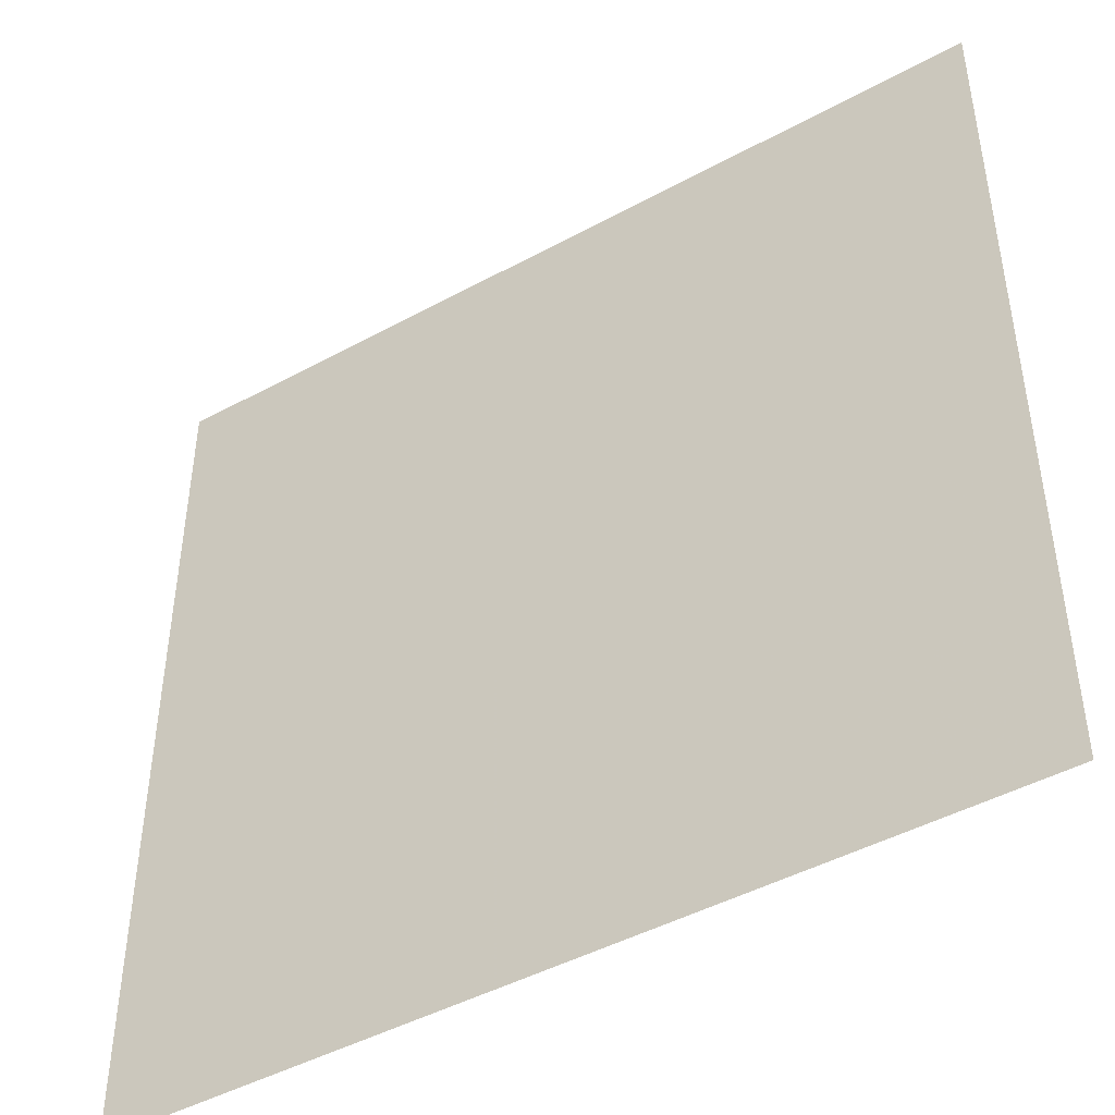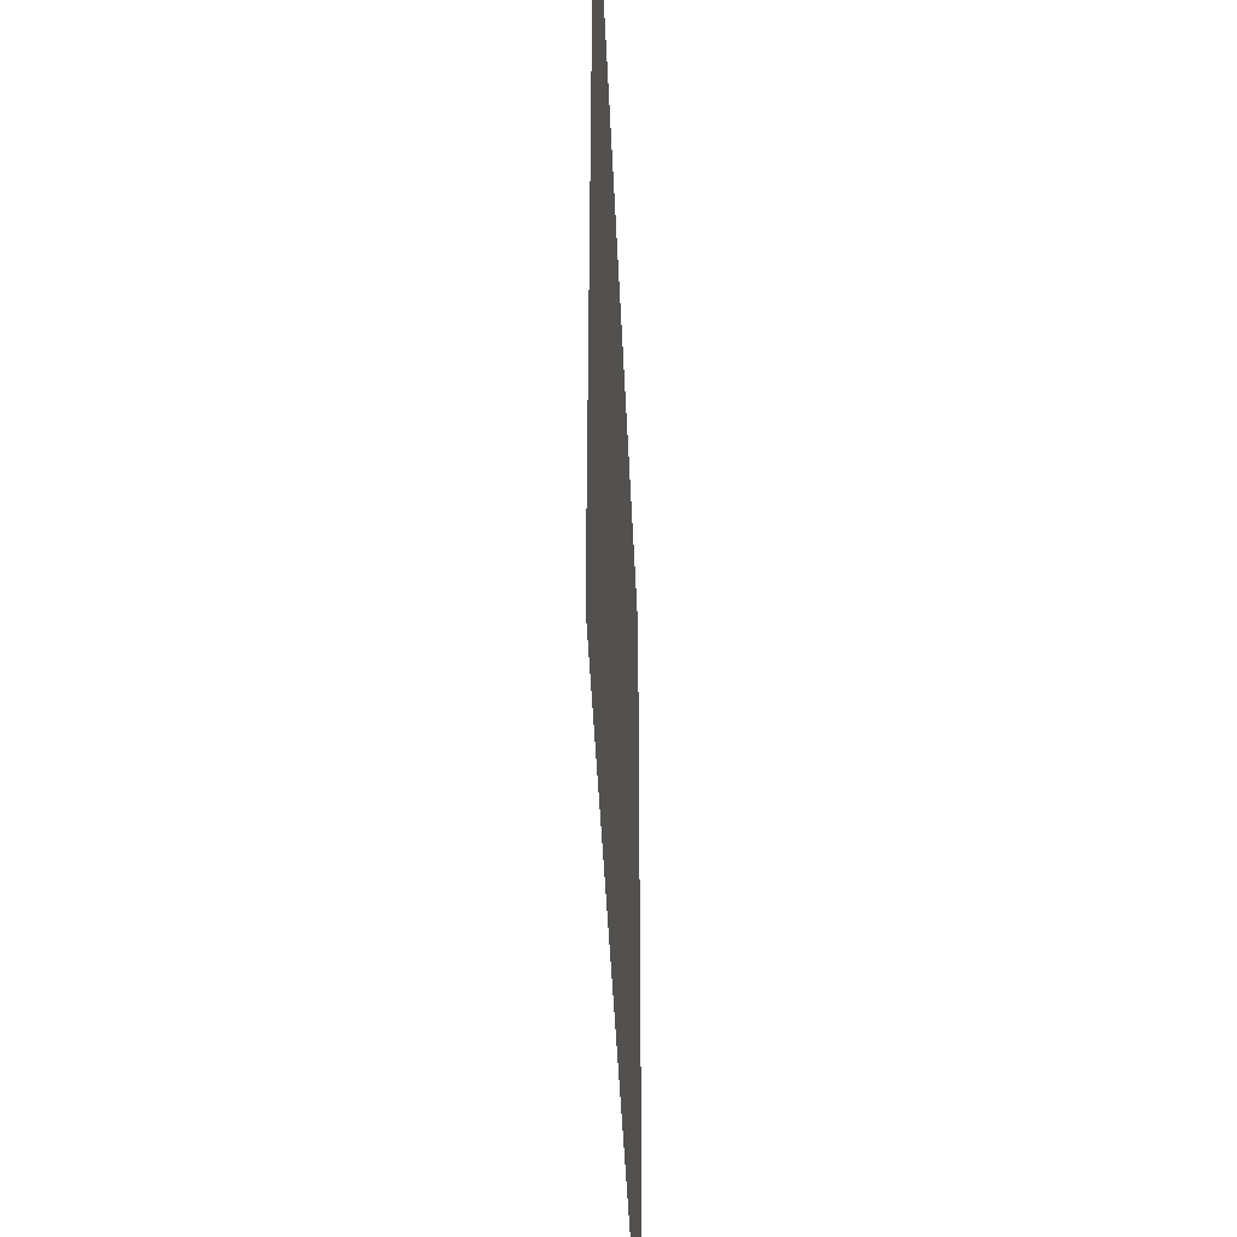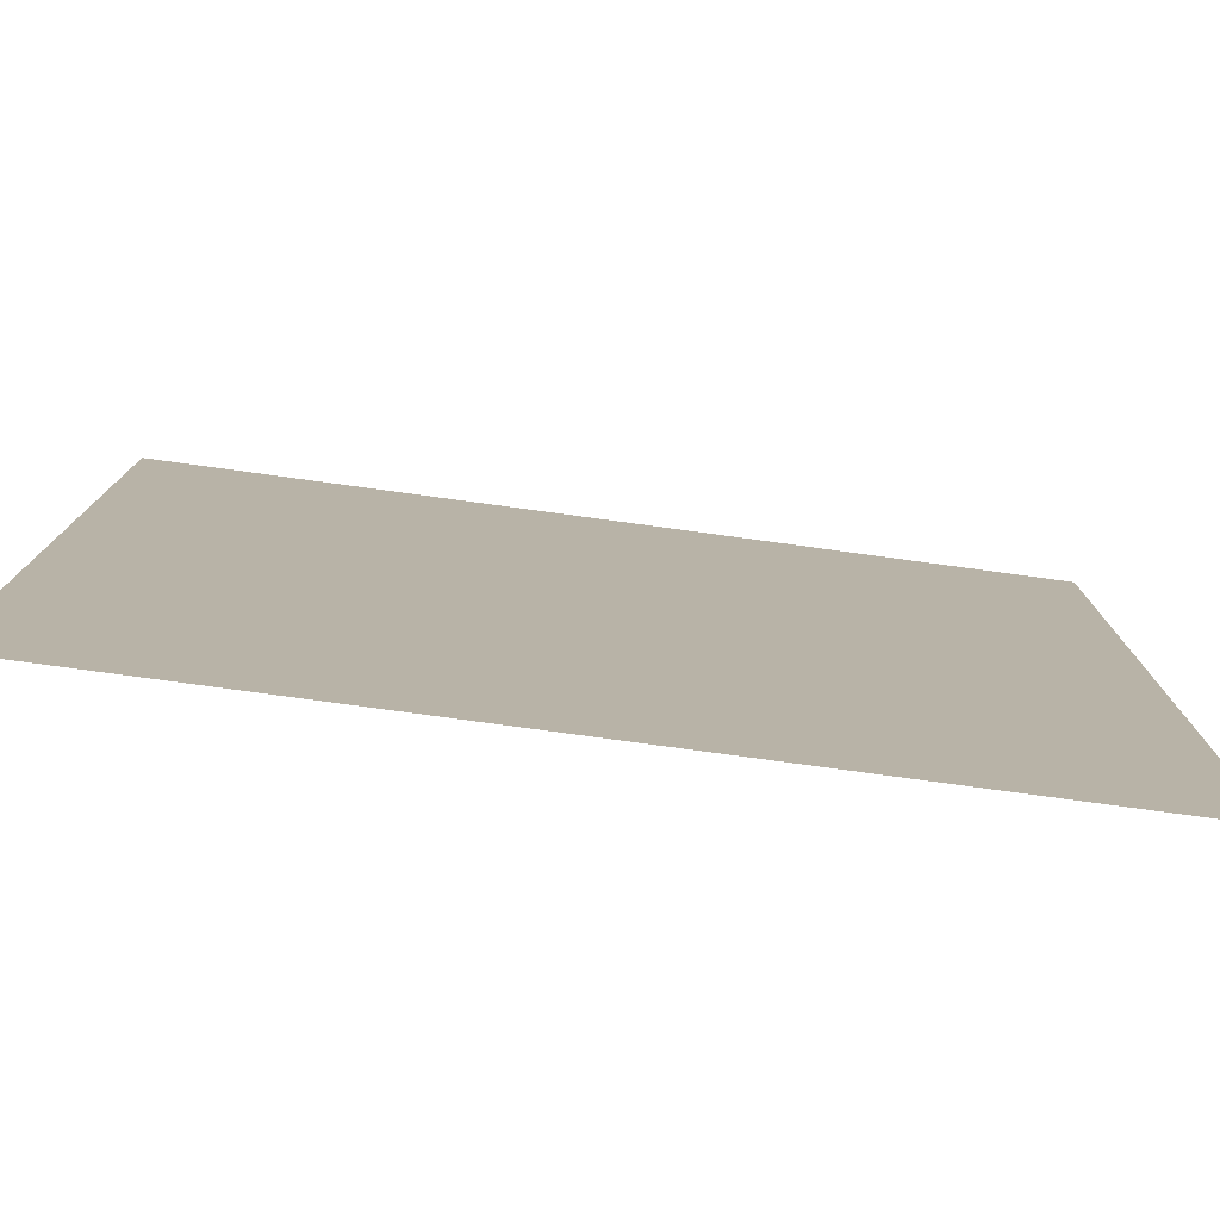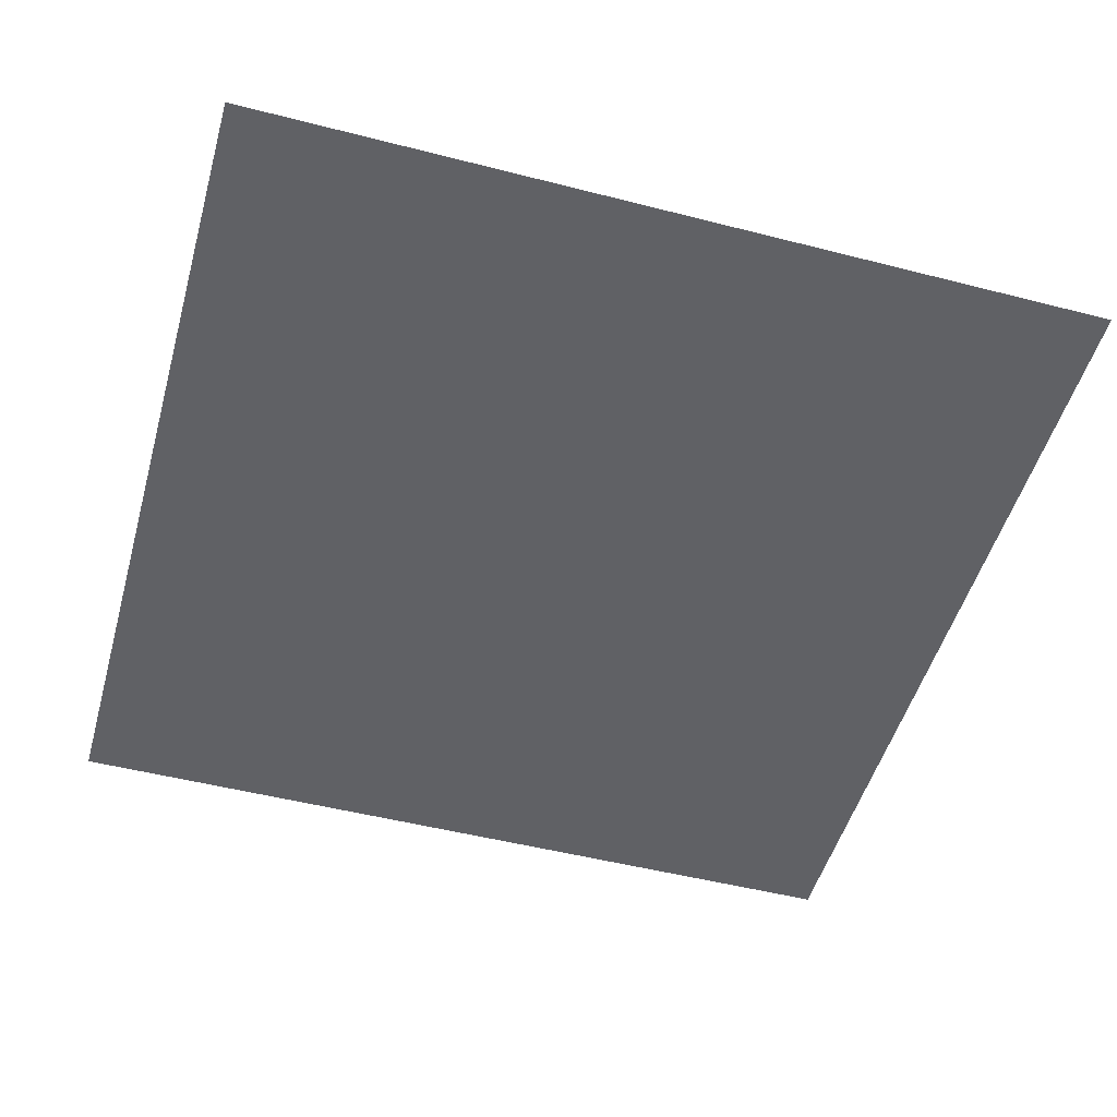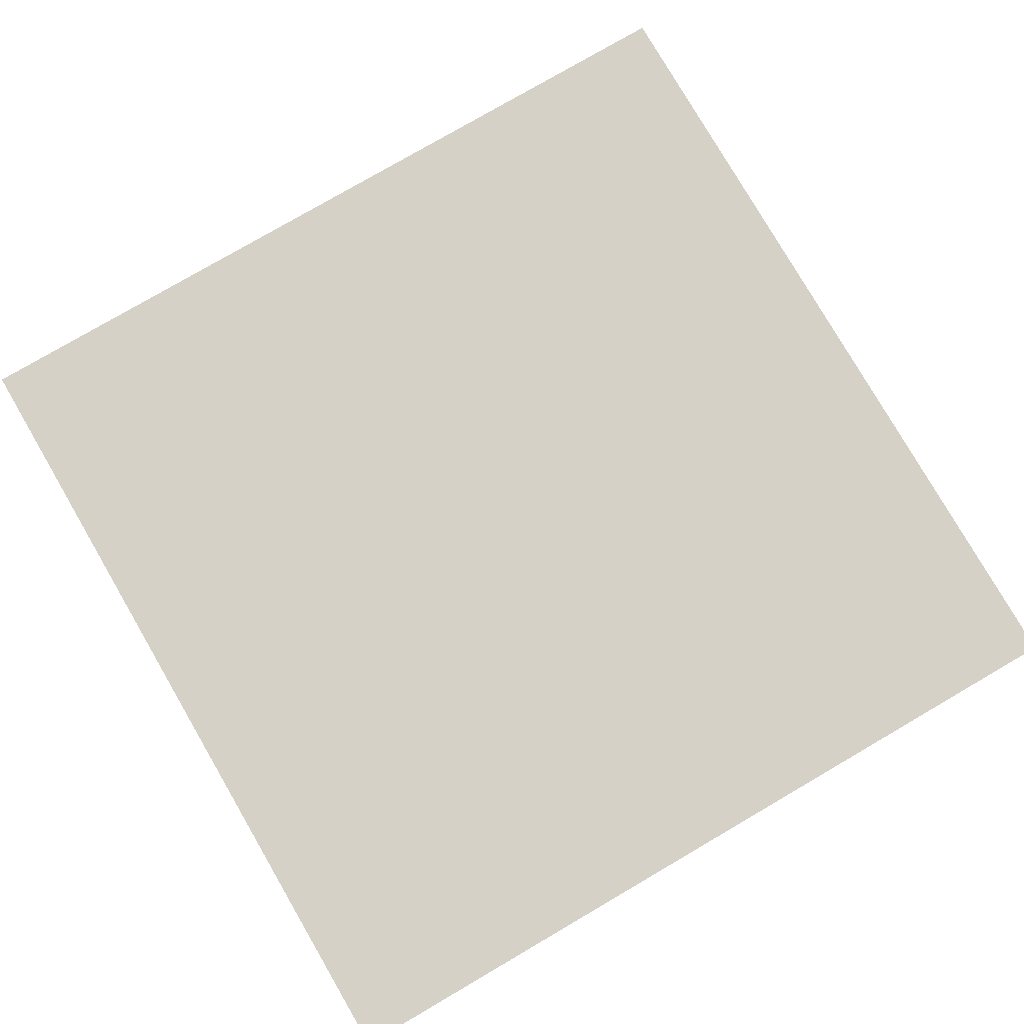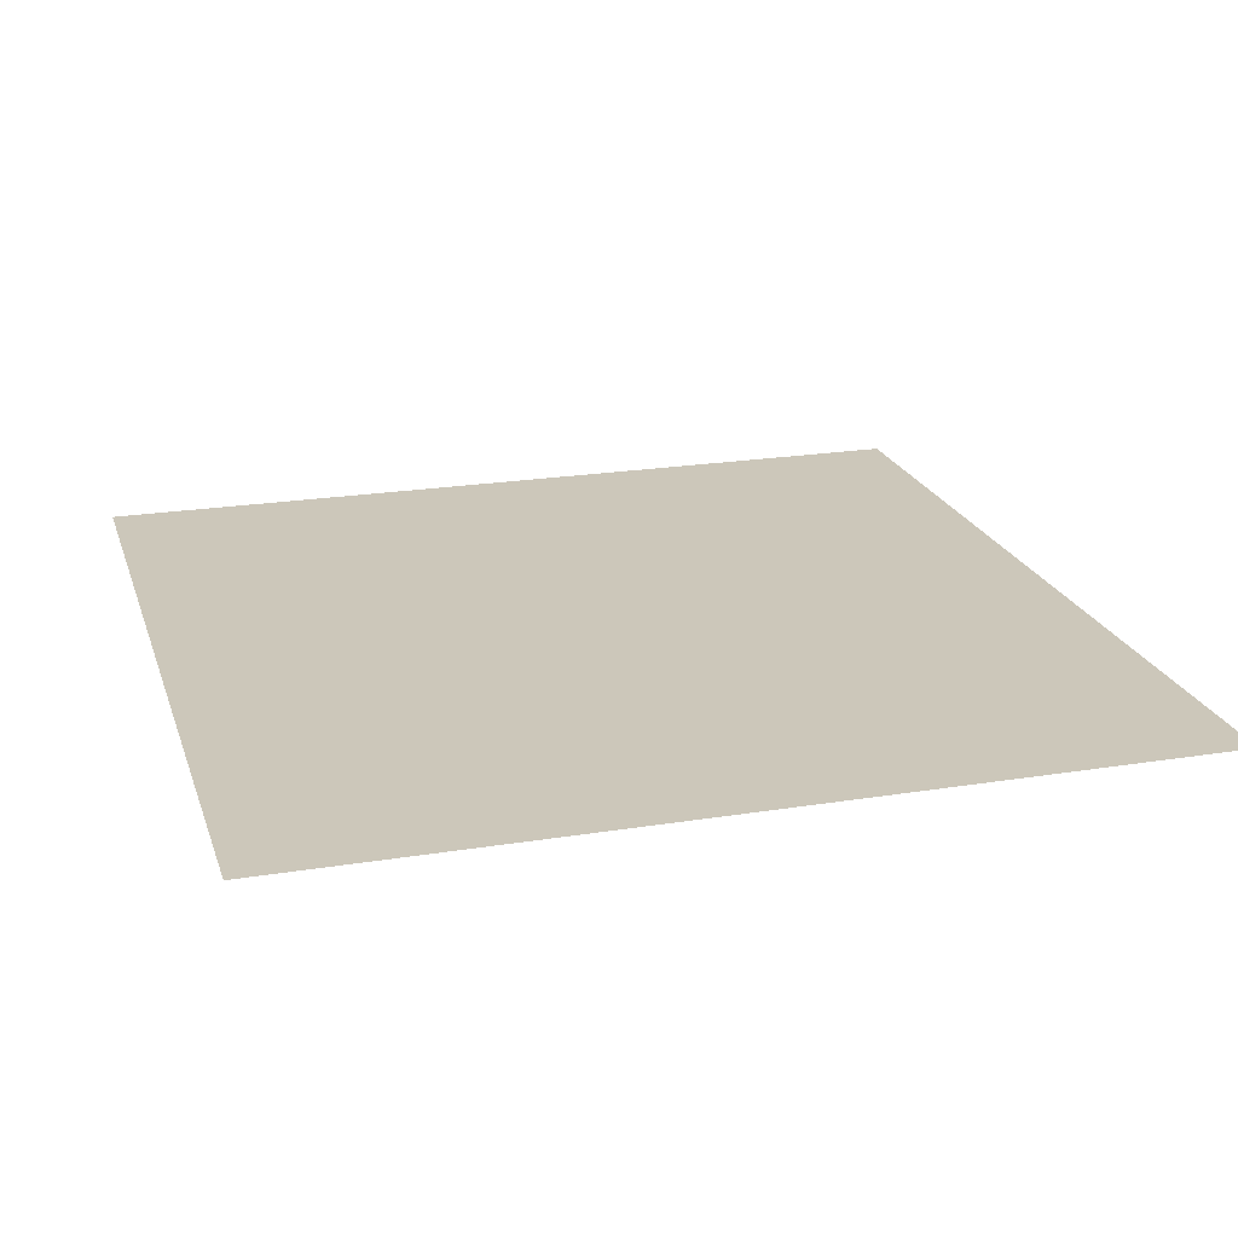
<metadata>
{"format":"obj","ext":"obj","renderer":"f3d","projection":"perspective","resolution":1024,"background":"white","views":[{"elev":-45.6,"azim":32.1,"up":"+Z"},{"elev":-45.6,"azim":92.5,"up":"+Z"},{"elev":-79.0,"azim":-7.7,"up":"+Z"},{"elev":-50.2,"azim":164.3,"up":"+Y"},{"elev":79.1,"azim":-120.2,"up":"+Y"},{"elev":21.4,"azim":-16.1,"up":"+Y"}]}
</metadata>
<code>
o vsn_mesh_0__mesh_0_
v -2.135 0.01033 2.135
v 2.135 0.01033 2.135
v -2.135 0.01033 -2.135
v 2.135 0.01033 -2.135
f 1 2 3
f 2 4 3

</code>
